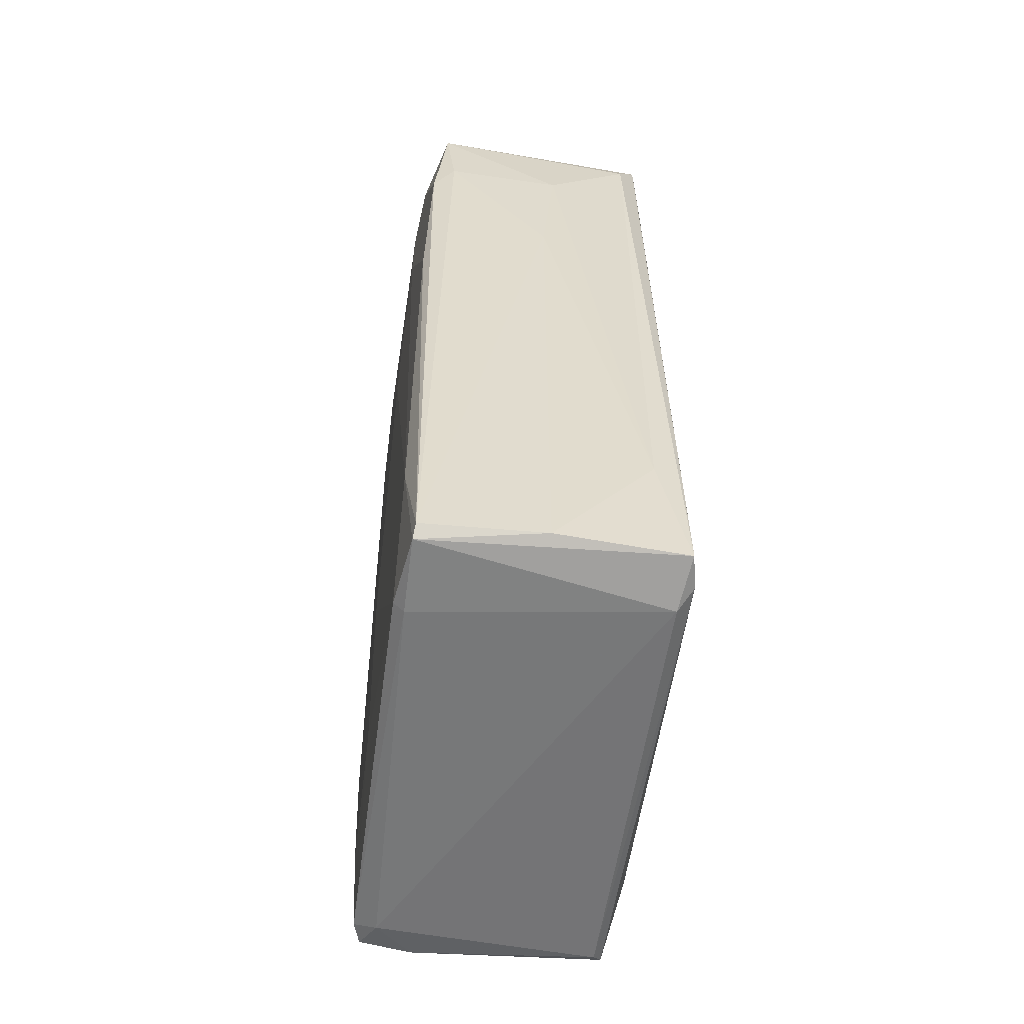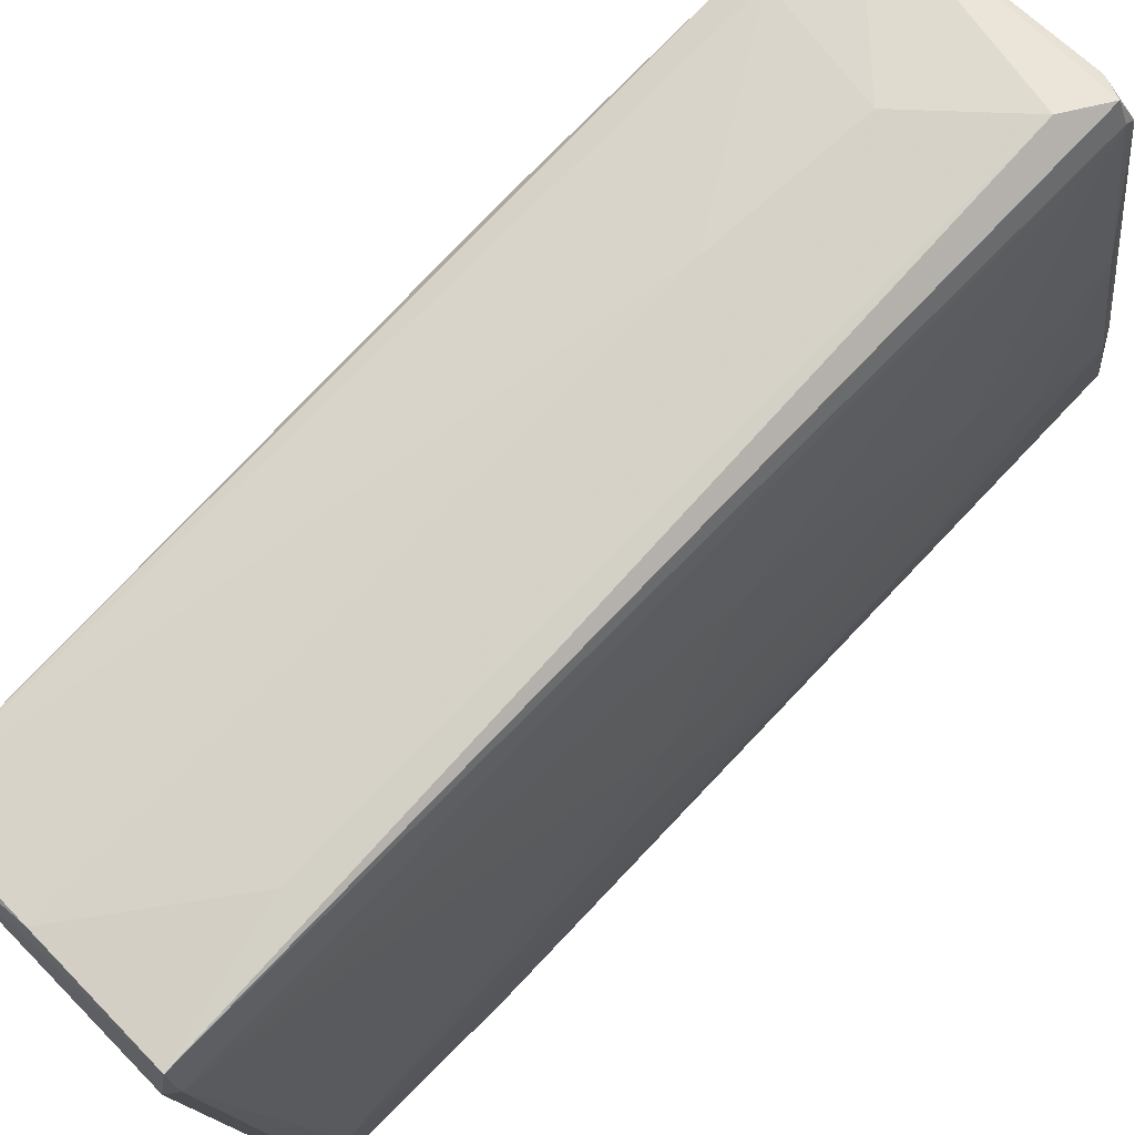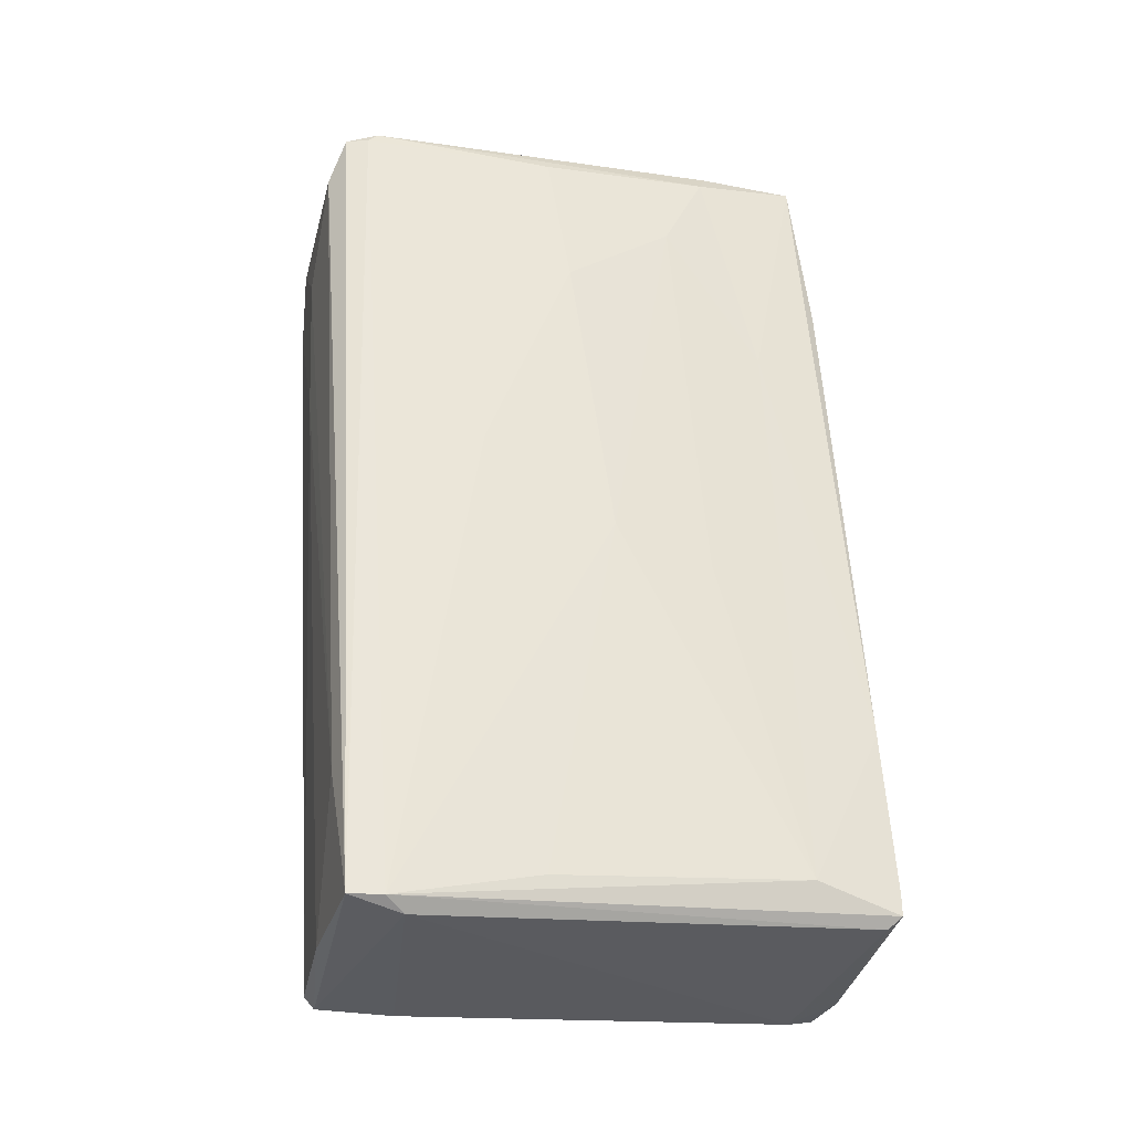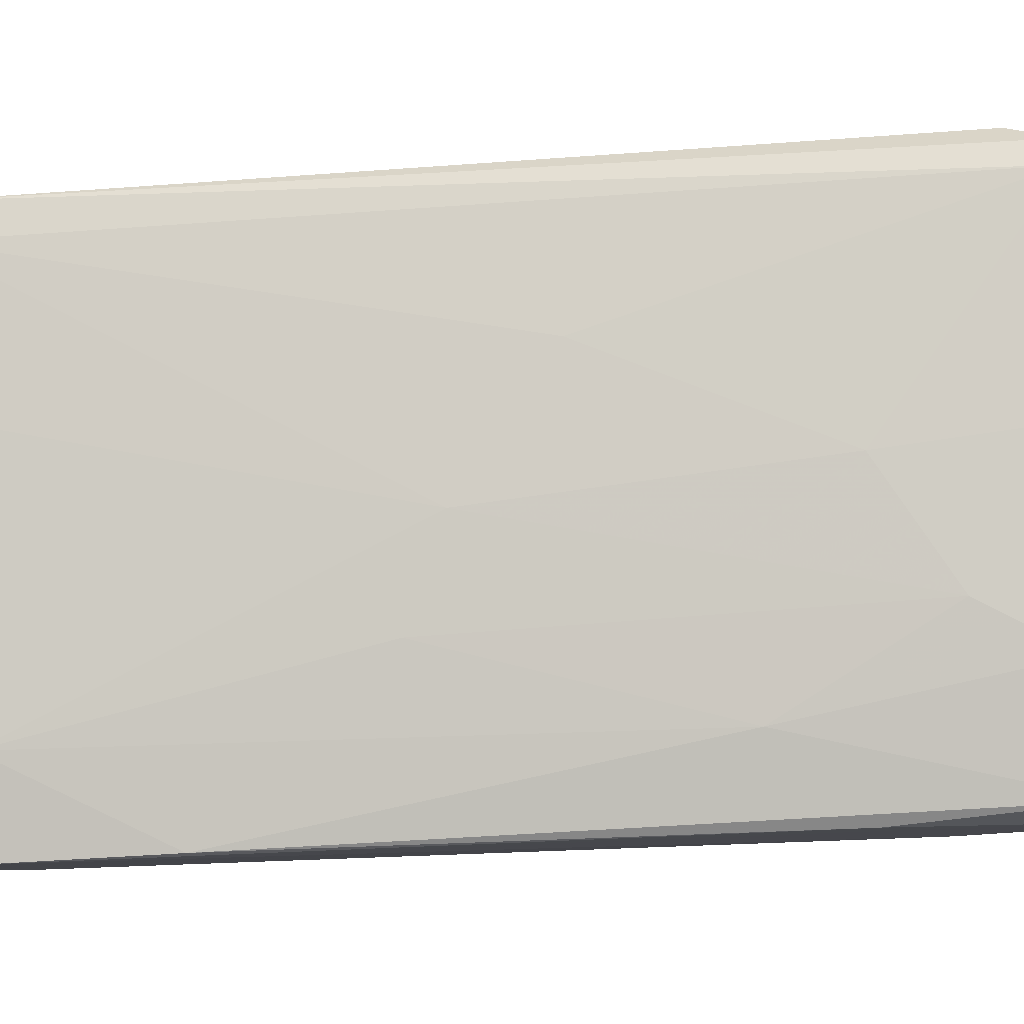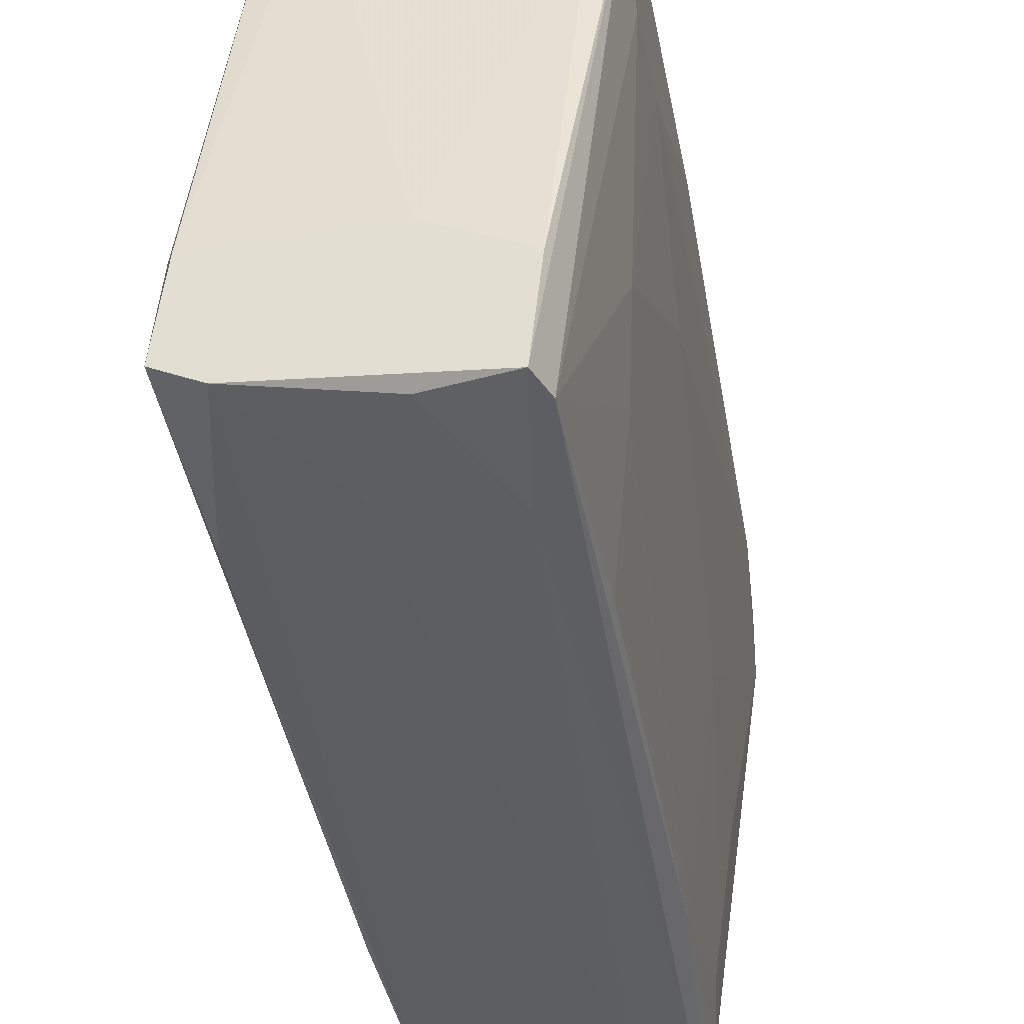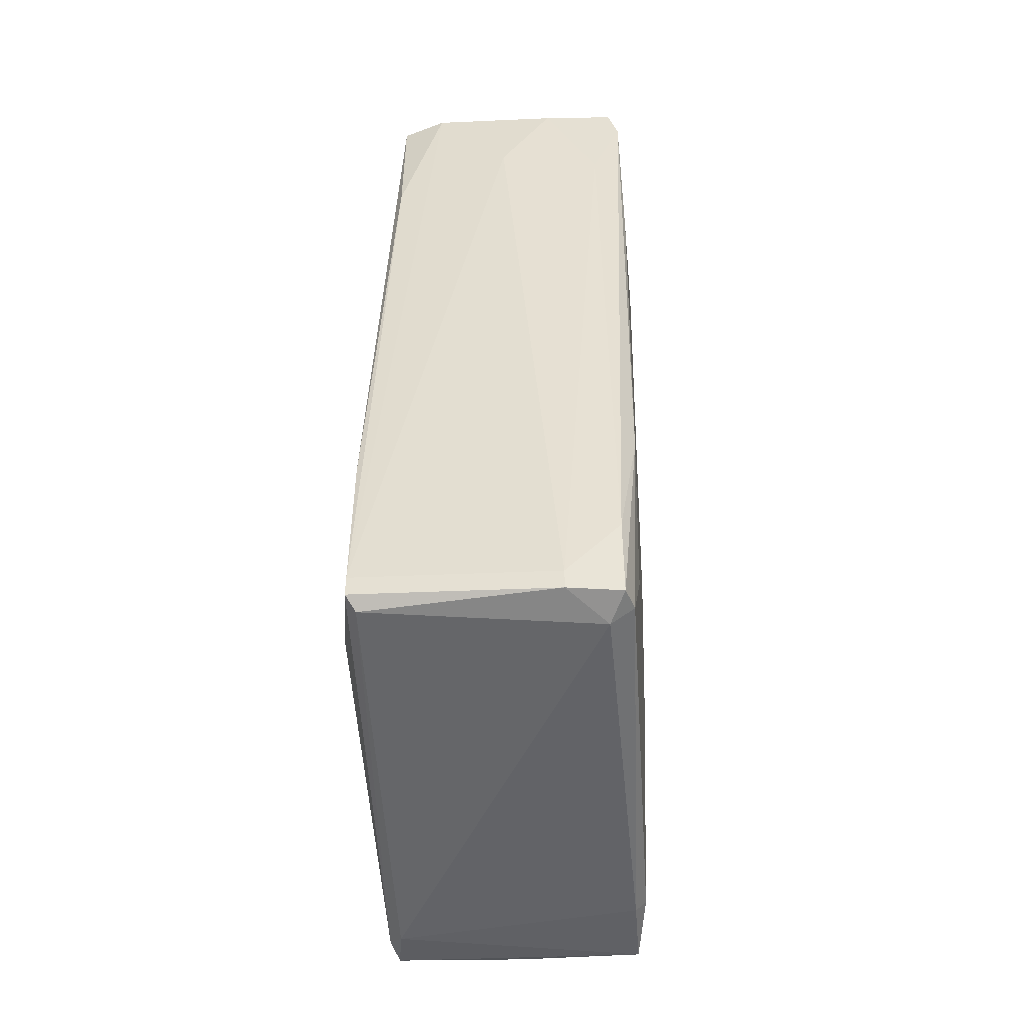
<metadata>
{"format":"obj","ext":"obj","renderer":"f3d","projection":"perspective","resolution":1024,"background":"white","views":[{"elev":-60.6,"azim":164.7,"up":"+Z"},{"elev":75.2,"azim":-134.4,"up":"+Y"},{"elev":-32.4,"azim":-111.5,"up":"+Z"},{"elev":0.9,"azim":-85.5,"up":"+Y"},{"elev":-37.9,"azim":11.4,"up":"+Y"},{"elev":-48.0,"azim":-3.8,"up":"+Z"}]}
</metadata>
<code>
v -0.02402 0.01312 -0.0744
v -0.02402 -0.01926 0.07991
v -0.02402 0.009305 0.04751
v -0.004974 -0.04402 0.06086
v -0.02593 -0.04022 0.04942
v -0.02593 -0.0364 0.07991
v -0.02593 -0.009732 0.06086
v -0.02593 -0.01734 0.07609
v -0.02593 0.001684 -0.007715
v 0.01408 -0.04593 0.05704
v 0.01408 -0.05165 -0.06106
v 0.01408 -0.05165 -0.0763
v 0.01217 -0.04593 -0.07821
v 0.02932 0.02644 0.06466
v 0.02932 0.02644 0.04942
v 0.02932 0.0455 0.05133
v 0.02932 0.0417 0.01703
v 0.02932 0.03408 0.07419
v 0.004547 0.05123 0.05323
v 0.004547 -0.04402 0.07799
v 0.004547 -0.05165 -0.0725
v 0.004547 -0.05165 -0.0763
v 0.004547 -0.01926 0.07991
v 0.004547 0.04169 -0.08011
v 0.0236 -0.02117 0.04371
v 0.0236 0.02264 -0.08203
v 0.0236 -0.009721 -0.03249
v -0.0164 0.0455 0.07609
v -0.0164 0.04741 0.07419
v -0.01831 -0.04022 0.07991
v -0.01831 0.0436 -0.08011
v -0.01831 0.03408 -0.08203
v 0.02169 -0.01545 -0.06488
v 0.01979 -0.04402 0.03608
v 0.01979 -0.04402 0.07419
v 0.01979 -0.02687 0.07991
v 0.01789 -0.04402 0.07991
v 0.01789 -0.04212 -0.06488
v 0.01789 -0.04783 -0.0363
v 0.01598 -0.04783 -0.0763
v -0.02974 -0.04402 -0.04202
v -0.02974 -0.04593 -0.0744
v -0.02974 -0.04593 -0.07058
v -0.02974 -0.03069 -0.07058
v -0.01259 0.0455 -0.05725
v 0.006455 0.04931 0.02656
v -0.0145 0.05121 0.07419
v 0.0255 0.03788 -0.08011
v 0.0255 0.02264 -0.08011
v 0.0255 0.04741 0.05704
v 0.0255 0.03217 0.07609
v 0.0255 -0.007824 0.05133
v 0.0255 0.03597 -0.08203
v -0.02783 -0.04402 -0.0763
v -0.02783 -0.02687 0.03418
v -0.02783 -0.01545 -0.01344
v -0.01069 0.05313 0.06657
v -0.01069 0.04931 0.07609
v 0.02741 0.01121 0.02085
v 0.02741 0.04741 0.07419
v 0.02741 0.03408 -0.05915
v -0.02021 0.03788 -0.08011
v -0.02212 0.01312 0.07419
v -0.02212 0.02455 0.007503
f 40 49 33
f 31 53 32
f 23 6 37
f 42 44 62
f 31 32 62
f 61 53 48
f 31 47 57
f 47 60 57
f 12 22 13
f 37 6 30
f 22 42 54
f 42 62 54
f 62 32 54
f 13 22 54
f 32 13 54
f 53 61 49
f 61 27 49
f 6 8 55
f 31 57 45
f 27 61 59
f 25 27 59
f 38 27 39
f 27 25 39
f 16 60 18
f 14 16 18
f 35 14 18
f 37 35 18
f 35 37 10
f 62 9 64
f 9 3 64
f 18 60 51
f 53 31 24
f 48 53 24
f 46 48 24
f 31 45 24
f 45 46 24
f 47 31 29
f 28 47 29
f 31 62 29
f 64 3 29
f 62 64 29
f 44 42 41
f 6 55 41
f 55 44 41
f 60 16 50
f 48 46 50
f 16 48 50
f 32 53 26
f 13 32 26
f 53 49 26
f 6 23 2
f 8 6 2
f 28 8 2
f 60 47 58
f 47 28 58
f 23 51 58
f 51 60 58
f 2 23 58
f 28 2 58
f 16 14 17
f 48 16 17
f 61 48 17
f 57 60 19
f 46 45 19
f 45 57 19
f 60 50 19
f 50 46 19
f 12 13 40
f 39 12 40
f 38 39 40
f 13 26 40
f 26 49 40
f 62 44 1
f 44 9 1
f 9 62 1
f 30 6 5
f 6 41 5
f 22 12 21
f 42 22 21
f 4 30 43
f 41 42 43
f 30 5 43
f 5 41 43
f 42 21 43
f 21 4 43
f 12 39 11
f 39 35 11
f 35 10 11
f 21 12 11
f 10 21 11
f 23 37 36
f 37 18 36
f 51 23 36
f 18 51 36
f 30 4 20
f 37 30 20
f 10 37 20
f 4 21 20
f 21 10 20
f 3 9 7
f 55 8 7
f 9 44 56
f 44 55 56
f 7 9 56
f 55 7 56
f 8 28 63
f 28 29 63
f 29 3 63
f 3 7 63
f 7 8 63
f 14 35 52
f 35 25 52
f 25 59 52
f 52 59 15
f 59 61 15
f 17 14 15
f 61 17 15
f 14 52 15
f 25 35 34
f 35 39 34
f 39 25 34
f 27 38 33
f 49 27 33
f 38 40 33

</code>
